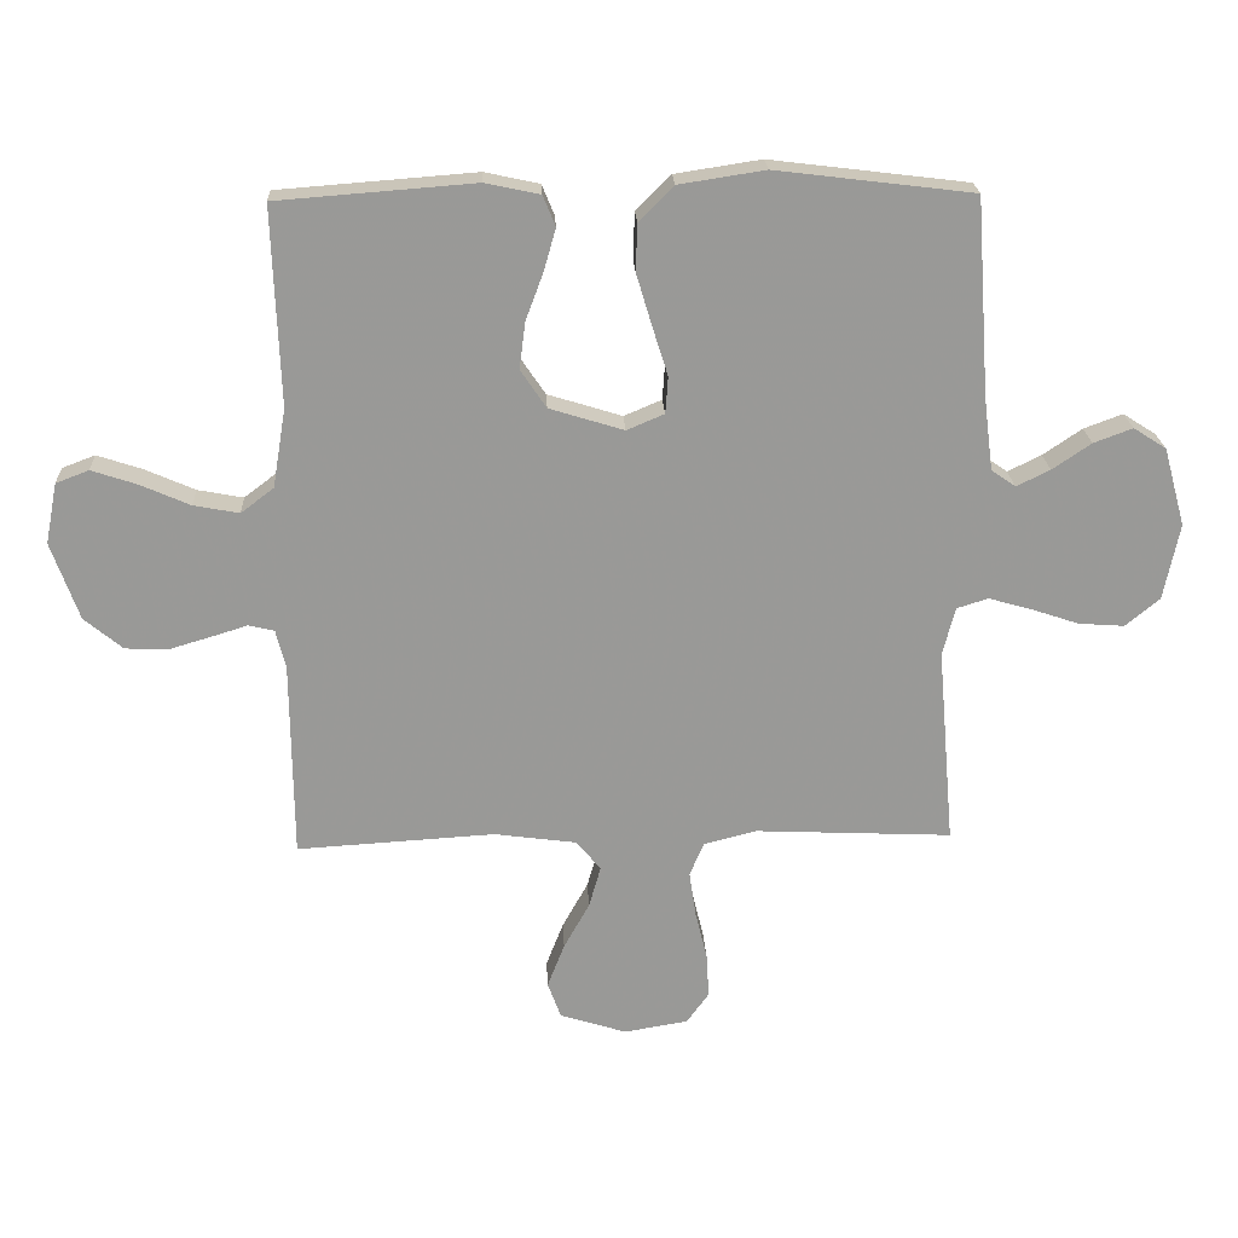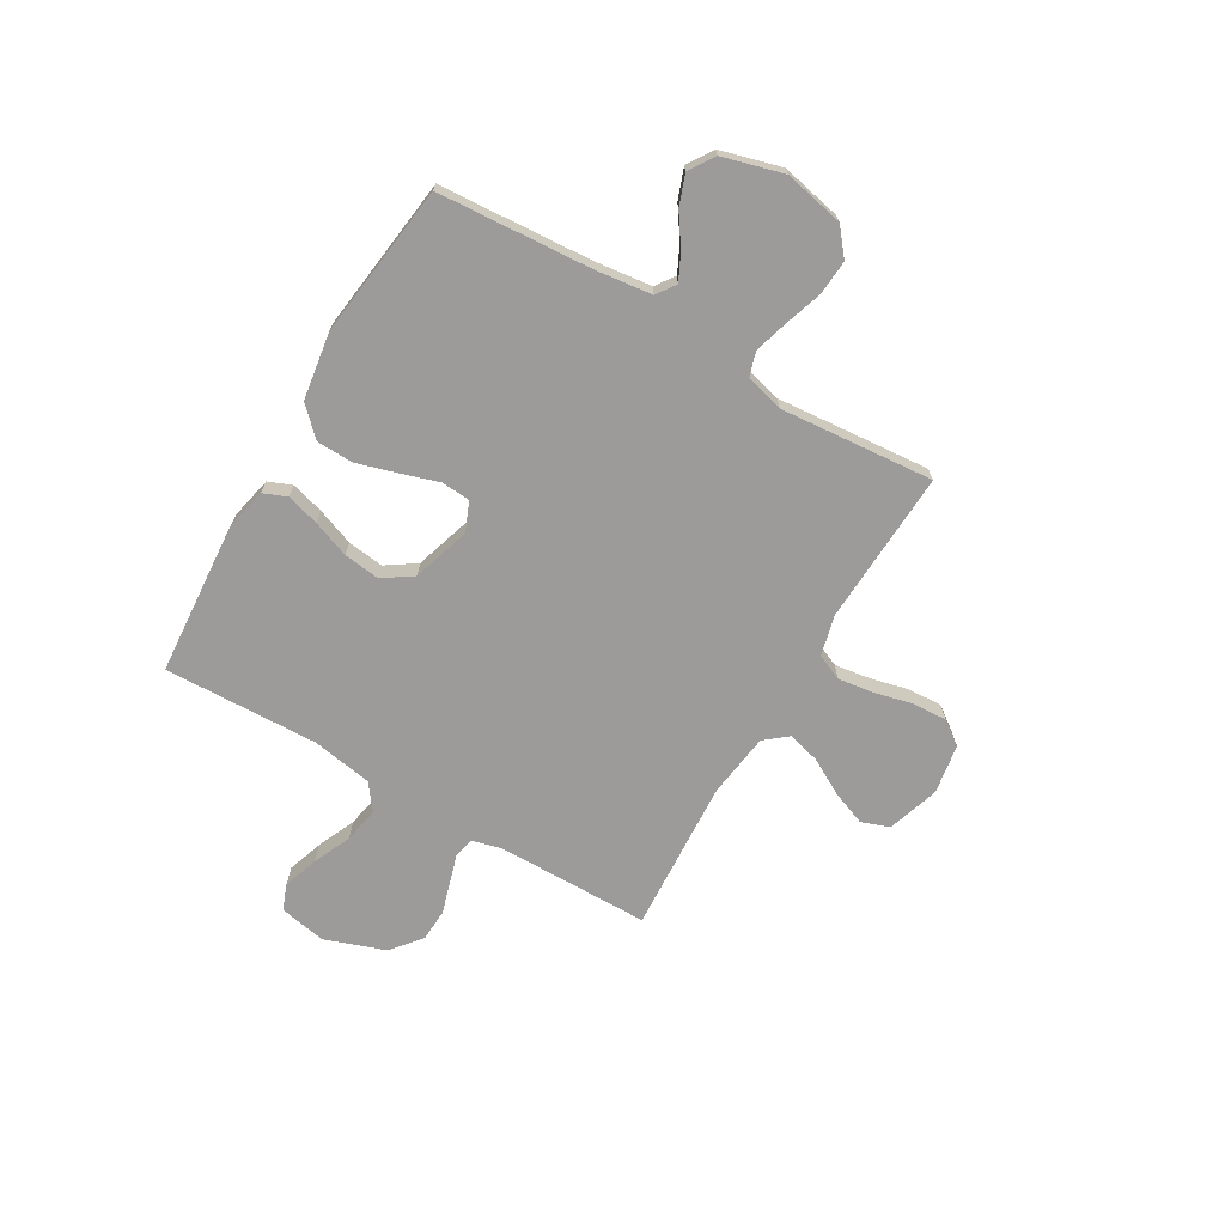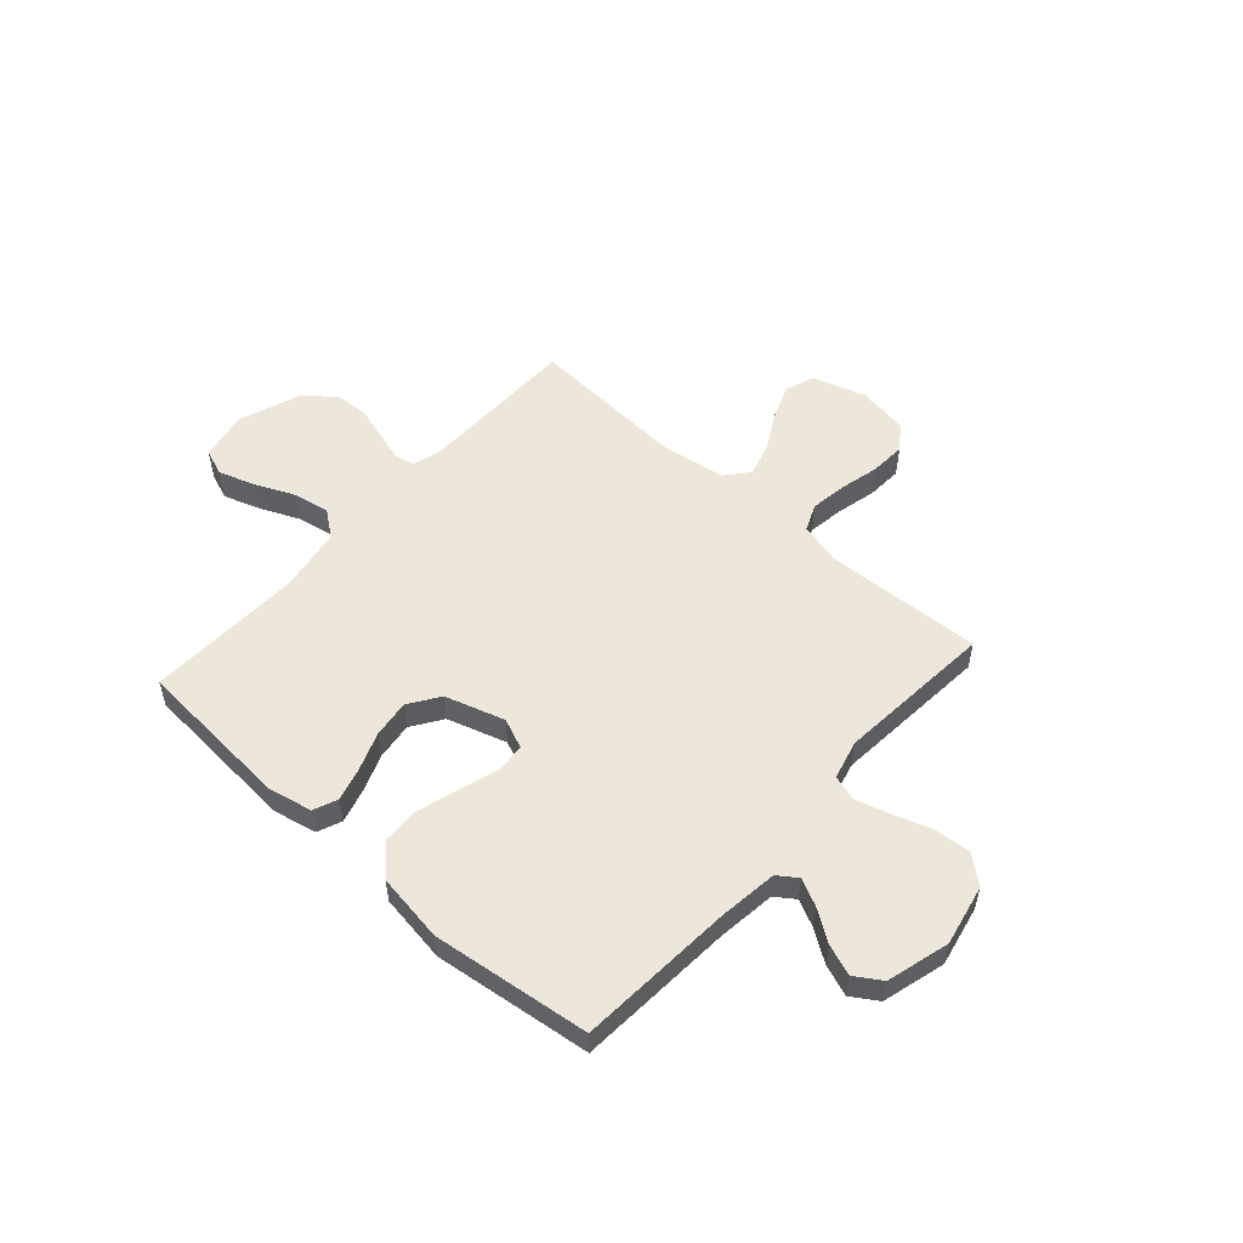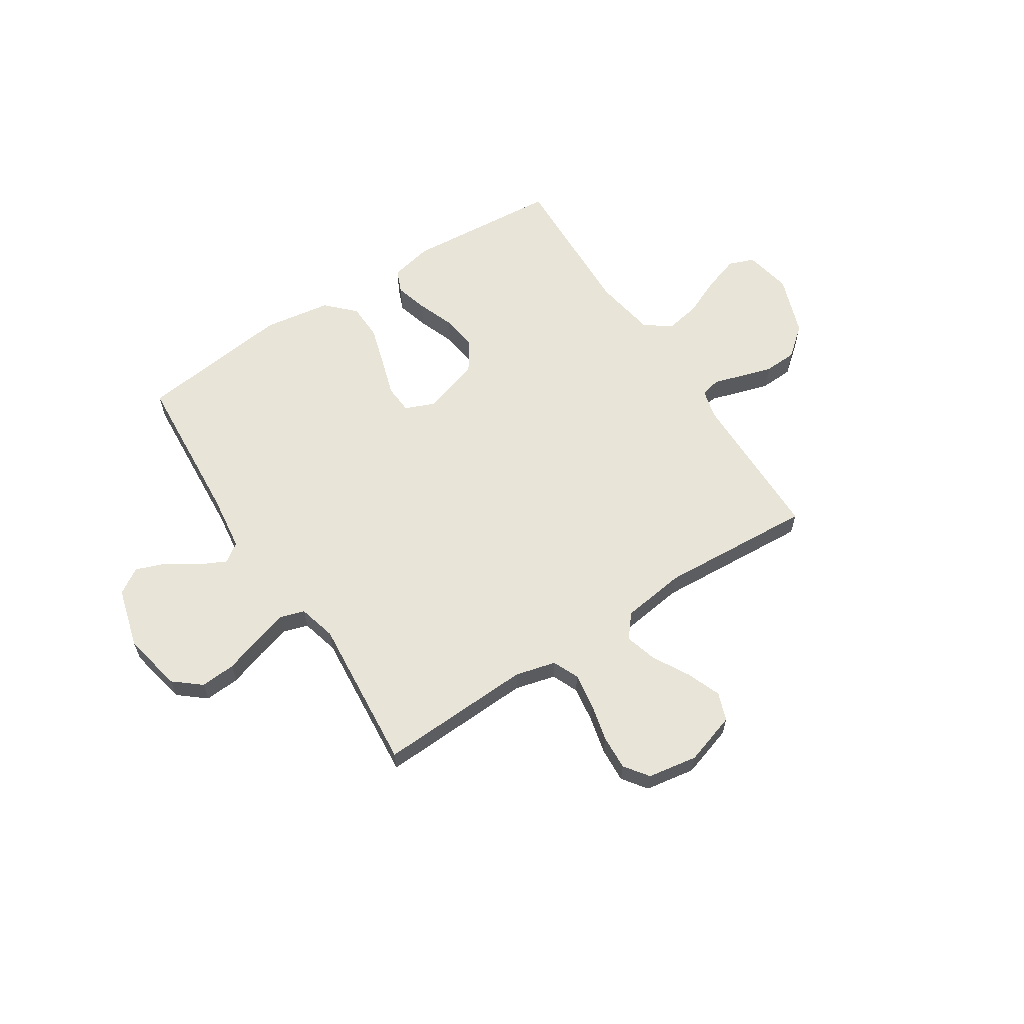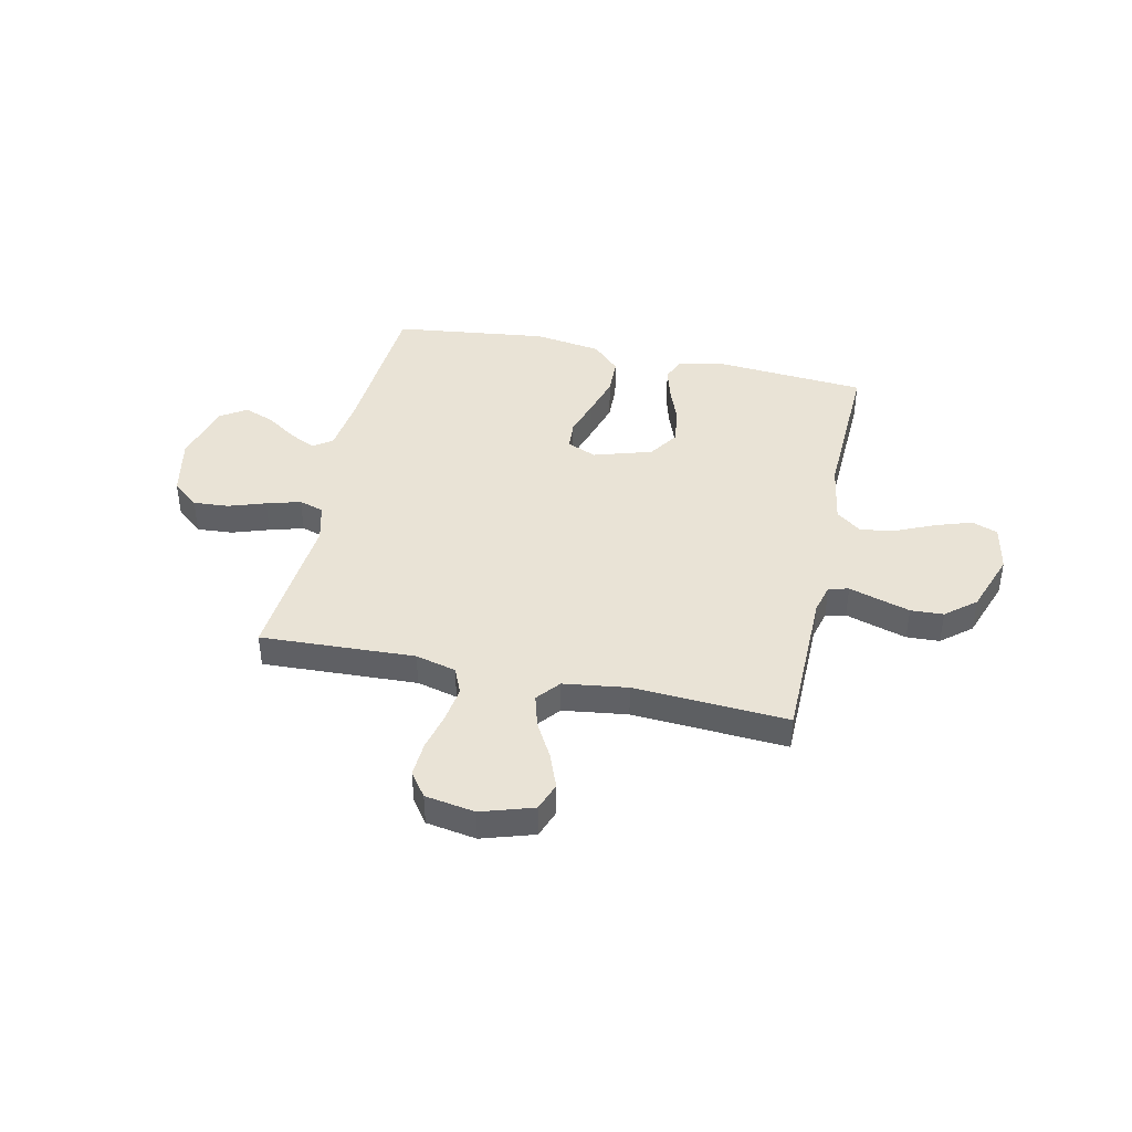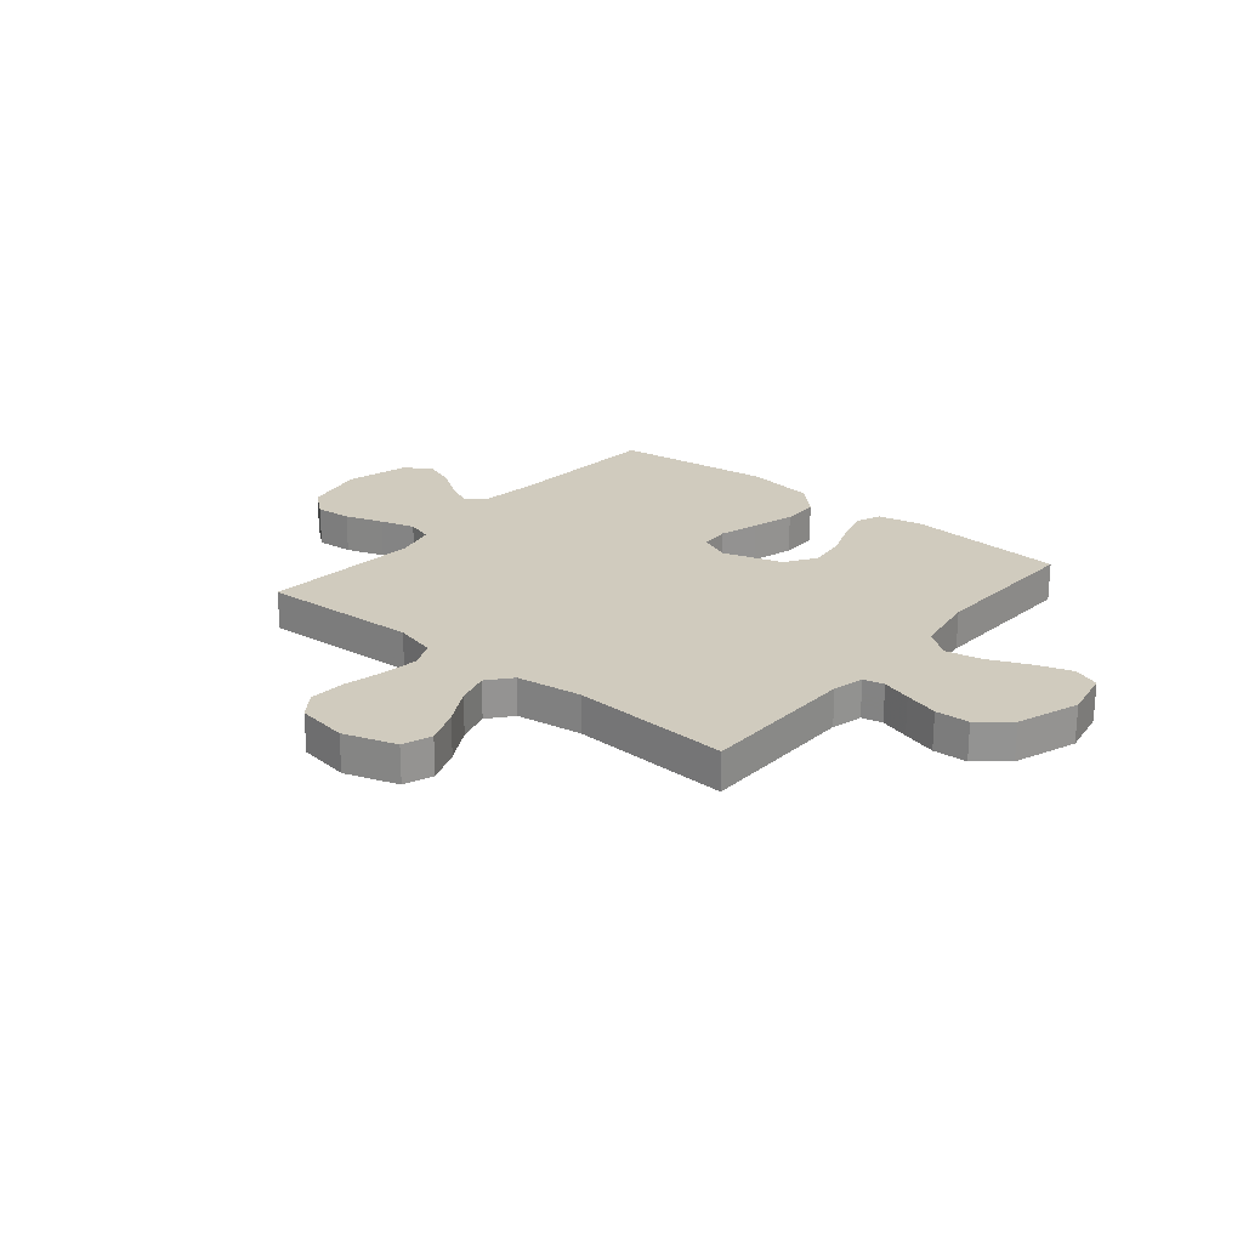
<metadata>
{"format":"obj","ext":"obj","renderer":"f3d","projection":"perspective","resolution":1024,"background":"white","views":[{"elev":21.4,"azim":-2.8,"up":"+Z"},{"elev":-69.9,"azim":59.6,"up":"+Y"},{"elev":53.8,"azim":41.7,"up":"+Y"},{"elev":61.3,"azim":147.1,"up":"+Y"},{"elev":42.0,"azim":-167.7,"up":"+Y"},{"elev":23.4,"azim":-140.4,"up":"+Y"}]}
</metadata>
<code>
v -0.5 0.07 0.5
v -0.2 0.07 0.523
v -0.117 0.07 0.505
v -0.098 0.07 0.459
v -0.116 0.07 0.395
v -0.143 0.07 0.323
v -0.152 0.07 0.252
v -0.113 0.07 0.194
v 0 0.07 0.159
v 0.057 0.07 0.183
v 0.061 0.07 0.239
v 0.038 0.07 0.312
v 0.014 0.07 0.392
v 0.016 0.07 0.464
v 0.069 0.07 0.517
v 0.2 0.07 0.537
v 0.5 0.07 0.5
v 0.521 0.07 0.2
v 0.535 0.07 0.09
v 0.572 0.07 0.064
v 0.623 0.07 0.089
v 0.682 0.07 0.129
v 0.741 0.07 0.151
v 0.791 0.07 0.119
v 0.824 0.07 0
v 0.8 0.07 -0.116
v 0.748 0.07 -0.159
v 0.679 0.07 -0.154
v 0.607 0.07 -0.13
v 0.541 0.07 -0.111
v 0.493 0.07 -0.126
v 0.474 0.07 -0.2
v 0.5 0.07 -0.5
v 0.2 0.07 -0.486
v 0.121 0.07 -0.506
v 0.099 0.07 -0.557
v 0.109 0.07 -0.626
v 0.127 0.07 -0.7
v 0.131 0.07 -0.768
v 0.097 0.07 -0.815
v 0 0.07 -0.831
v -0.101 0.07 -0.799
v -0.121 0.07 -0.744
v -0.095 0.07 -0.677
v -0.056 0.07 -0.607
v -0.038 0.07 -0.544
v -0.075 0.07 -0.499
v -0.2 0.07 -0.482
v -0.5 0.07 -0.5
v -0.503 0.07 -0.2
v -0.518 0.07 -0.142
v -0.557 0.07 -0.133
v -0.612 0.07 -0.15
v -0.676 0.07 -0.169
v -0.74 0.07 -0.166
v -0.798 0.07 -0.118
v -0.84 0.07 0
v -0.822 0.07 0.092
v -0.772 0.07 0.111
v -0.703 0.07 0.088
v -0.628 0.07 0.055
v -0.559 0.07 0.042
v -0.509 0.07 0.08
v -0.489 0.07 0.2
v -0.5 0 0.5
v -0.2 0 0.523
v -0.117 0 0.505
v -0.098 0 0.459
v -0.116 0 0.395
v -0.143 0 0.323
v -0.152 0 0.252
v -0.113 0 0.194
v 0 0 0.159
v 0.057 0 0.183
v 0.061 0 0.239
v 0.038 0 0.312
v 0.014 0 0.392
v 0.016 0 0.464
v 0.069 0 0.517
v 0.2 0 0.537
v 0.5 0 0.5
v 0.521 0 0.2
v 0.535 0 0.09
v 0.572 0 0.064
v 0.623 0 0.089
v 0.682 0 0.129
v 0.741 0 0.151
v 0.791 0 0.119
v 0.824 0 0
v 0.8 0 -0.116
v 0.748 0 -0.159
v 0.679 0 -0.154
v 0.607 0 -0.13
v 0.541 0 -0.111
v 0.493 0 -0.126
v 0.474 0 -0.2
v 0.5 0 -0.5
v 0.2 0 -0.486
v 0.121 0 -0.506
v 0.099 0 -0.557
v 0.109 0 -0.626
v 0.127 0 -0.7
v 0.131 0 -0.768
v 0.097 0 -0.815
v 0 0 -0.831
v -0.101 0 -0.799
v -0.121 0 -0.744
v -0.095 0 -0.677
v -0.056 0 -0.607
v -0.038 0 -0.544
v -0.075 0 -0.499
v -0.2 0 -0.482
v -0.5 0 -0.5
v -0.503 0 -0.2
v -0.518 0 -0.142
v -0.557 0 -0.133
v -0.612 0 -0.15
v -0.676 0 -0.169
v -0.74 0 -0.166
v -0.798 0 -0.118
v -0.84 0 0
v -0.822 0 0.092
v -0.772 0 0.111
v -0.703 0 0.088
v -0.628 0 0.055
v -0.559 0 0.042
v -0.509 0 0.08
v -0.489 0 0.2
f 59 60 61
f 58 59 61
f 57 58 61
f 56 57 61
f 55 56 61
f 54 55 61
f 53 54 61
f 52 53 61
f 51 52 61 62
f 50 51 62 63
f 48 49 50
f 50 63 64
f 48 50 64
f 47 48 64
f 43 44 45
f 42 43 45
f 41 42 45
f 40 41 45
f 39 40 45
f 38 39 45
f 37 38 45
f 36 37 45 46
f 47 64 1
f 46 47 1
f 36 46 1
f 35 36 1
f 27 28 29
f 26 27 29
f 25 26 29
f 24 25 29
f 23 24 29
f 22 23 29
f 21 22 29
f 20 21 29 30
f 19 20 30 31
f 16 17 18
f 15 16 18
f 14 15 18
f 13 14 18
f 12 13 18
f 11 12 18
f 19 31 32
f 18 19 32
f 11 18 32
f 10 11 32
f 4 5 6
f 3 4 6
f 2 3 6
f 1 2 6
f 1 6 7
f 1 7 8
f 35 1 8
f 34 35 8
f 32 33 34
f 10 32 34
f 9 10 34
f 8 9 34
f 125 124 123
f 125 123 122
f 125 122 121
f 125 121 120
f 125 120 119
f 125 119 118
f 125 118 117
f 125 117 116
f 126 125 116 115
f 127 126 115 114
f 114 113 112
f 128 127 114
f 128 114 112
f 128 112 111
f 109 108 107
f 109 107 106
f 109 106 105
f 109 105 104
f 109 104 103
f 109 103 102
f 109 102 101
f 110 109 101 100
f 65 128 111
f 65 111 110
f 65 110 100
f 65 100 99
f 93 92 91
f 93 91 90
f 93 90 89
f 93 89 88
f 93 88 87
f 93 87 86
f 93 86 85
f 94 93 85 84
f 95 94 84 83
f 82 81 80
f 82 80 79
f 82 79 78
f 82 78 77
f 82 77 76
f 82 76 75
f 96 95 83
f 96 83 82
f 96 82 75
f 96 75 74
f 70 69 68
f 70 68 67
f 70 67 66
f 70 66 65
f 71 70 65
f 72 71 65
f 72 65 99
f 72 99 98
f 98 97 96
f 98 96 74
f 98 74 73
f 98 73 72
f 1 65 66 2
f 2 66 67 3
f 3 67 68 4
f 4 68 69 5
f 5 69 70 6
f 6 70 71 7
f 7 71 72 8
f 8 72 73 9
f 9 73 74 10
f 10 74 75 11
f 11 75 76 12
f 12 76 77 13
f 13 77 78 14
f 14 78 79 15
f 15 79 80 16
f 16 80 81 17
f 17 81 82 18
f 18 82 83 19
f 19 83 84 20
f 20 84 85 21
f 21 85 86 22
f 22 86 87 23
f 23 87 88 24
f 24 88 89 25
f 25 89 90 26
f 26 90 91 27
f 27 91 92 28
f 28 92 93 29
f 29 93 94 30
f 30 94 95 31
f 31 95 96 32
f 32 96 97 33
f 33 97 98 34
f 34 98 99 35
f 35 99 100 36
f 36 100 101 37
f 37 101 102 38
f 38 102 103 39
f 39 103 104 40
f 40 104 105 41
f 41 105 106 42
f 42 106 107 43
f 43 107 108 44
f 44 108 109 45
f 45 109 110 46
f 46 110 111 47
f 47 111 112 48
f 48 112 113 49
f 49 113 114 50
f 50 114 115 51
f 51 115 116 52
f 52 116 117 53
f 53 117 118 54
f 54 118 119 55
f 55 119 120 56
f 56 120 121 57
f 57 121 122 58
f 58 122 123 59
f 59 123 124 60
f 60 124 125 61
f 61 125 126 62
f 62 126 127 63
f 63 127 128 64
f 64 128 65 1

</code>
